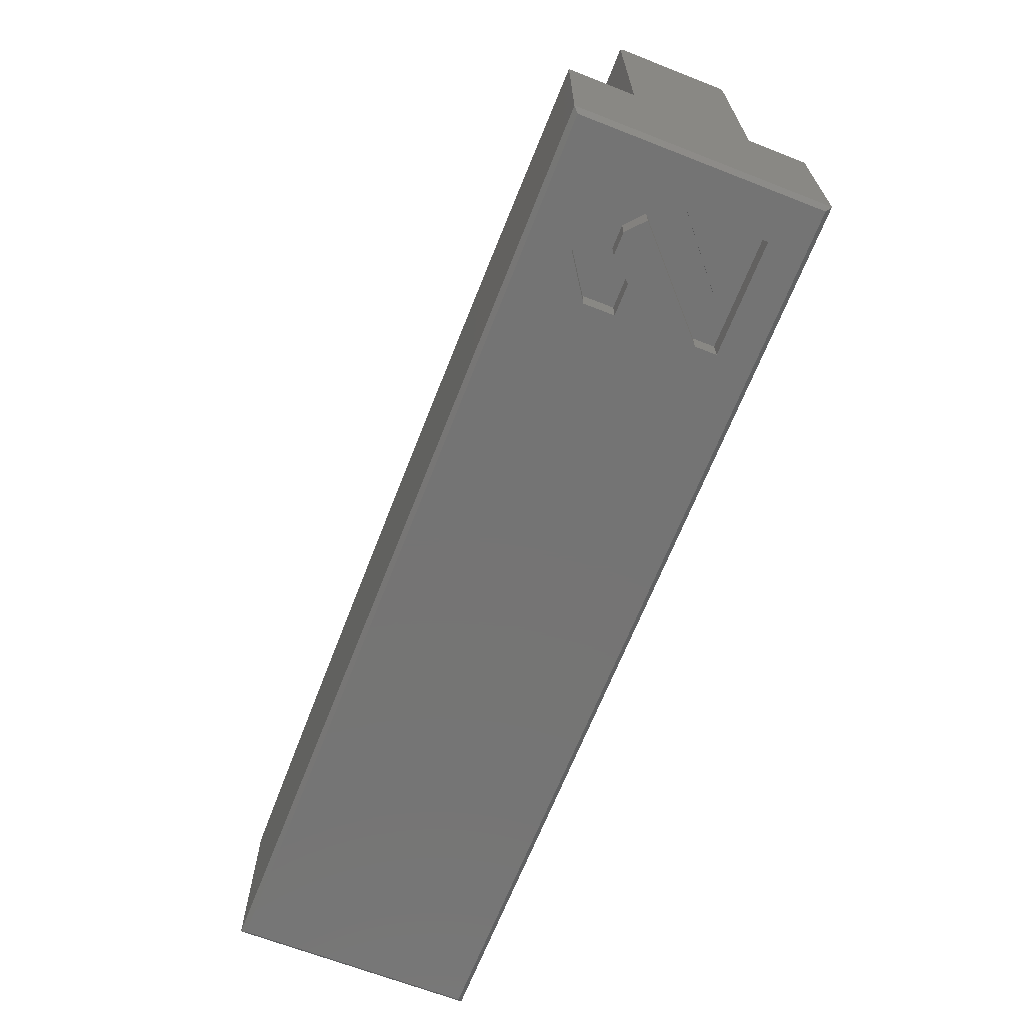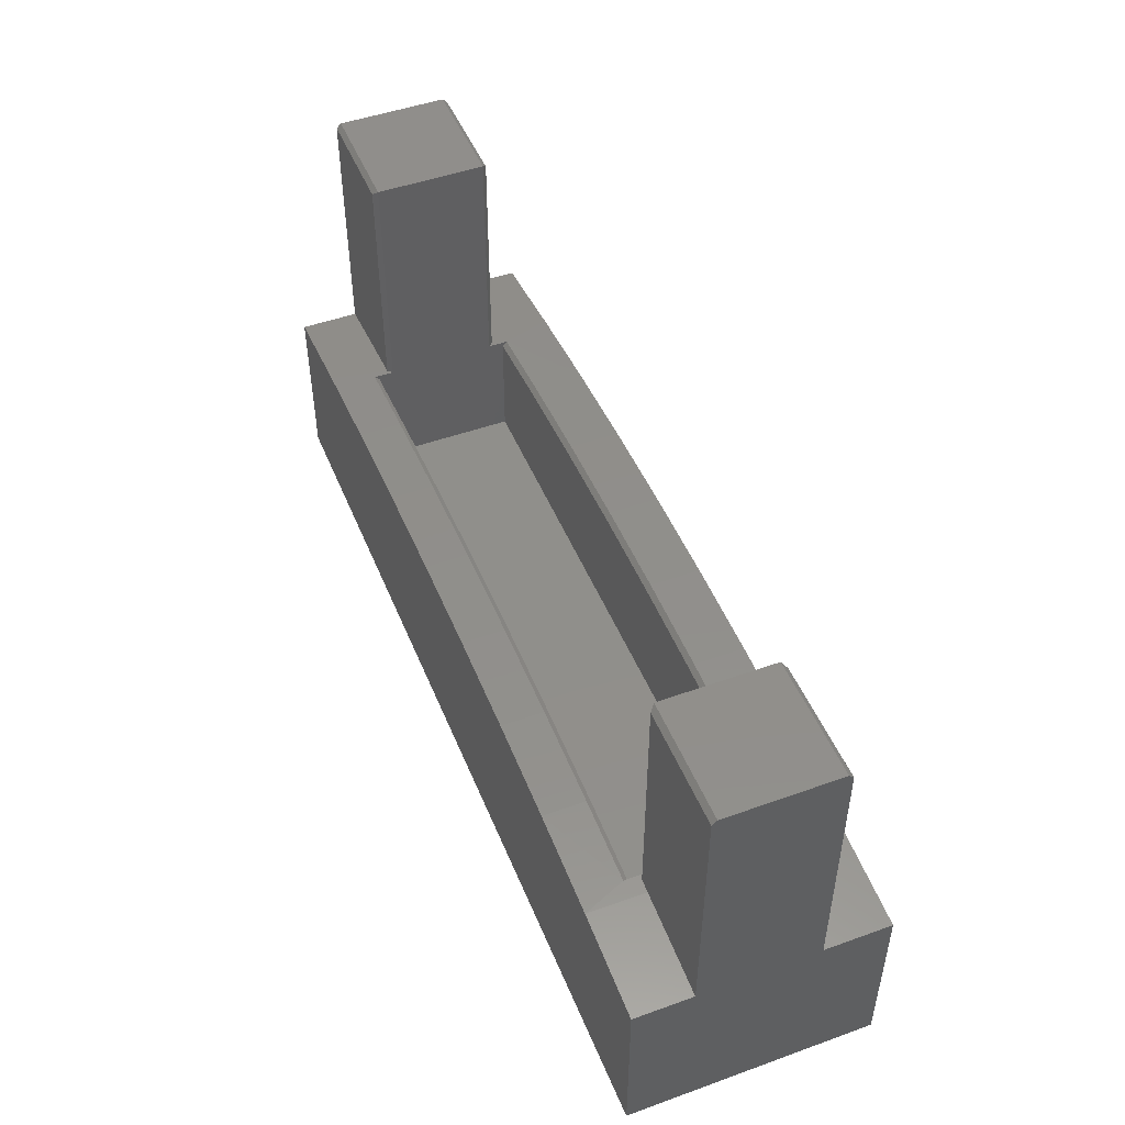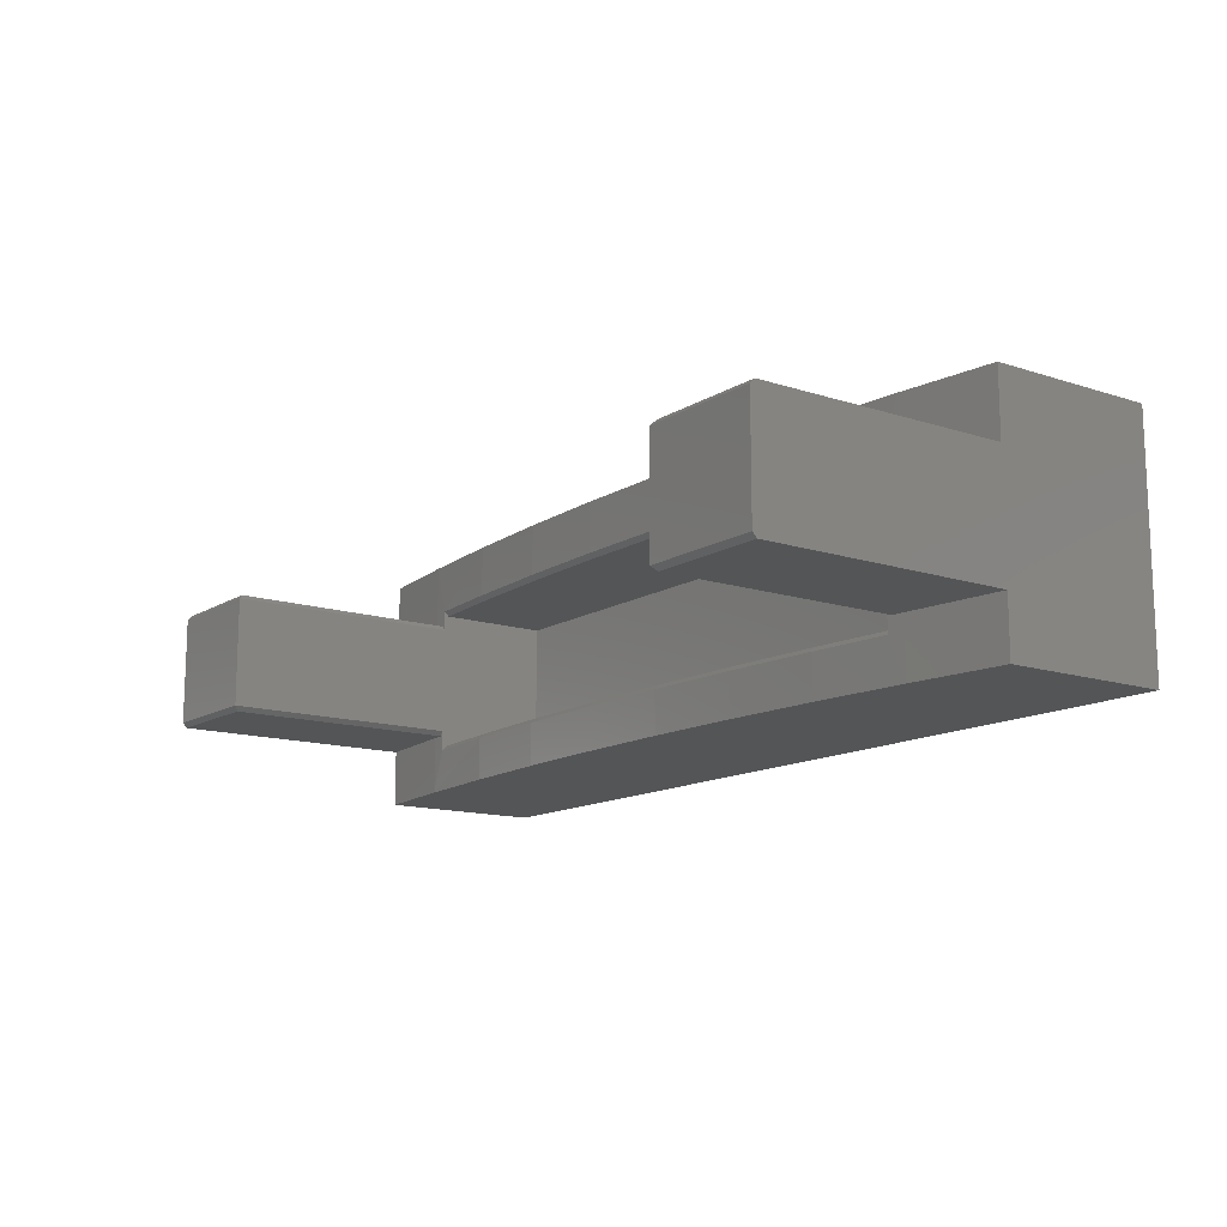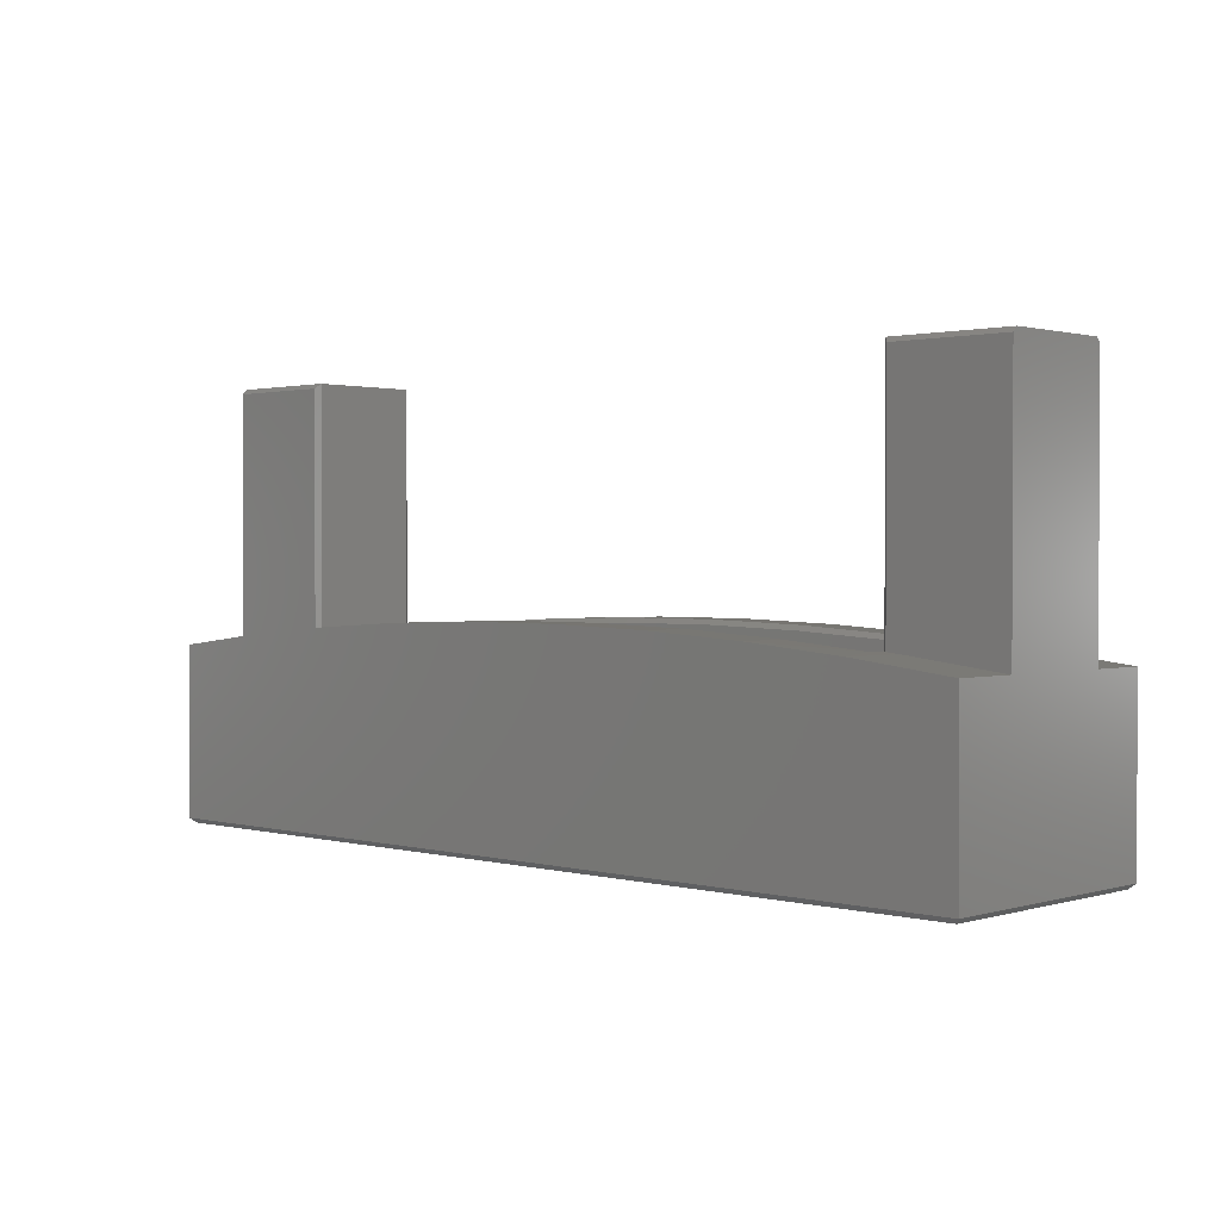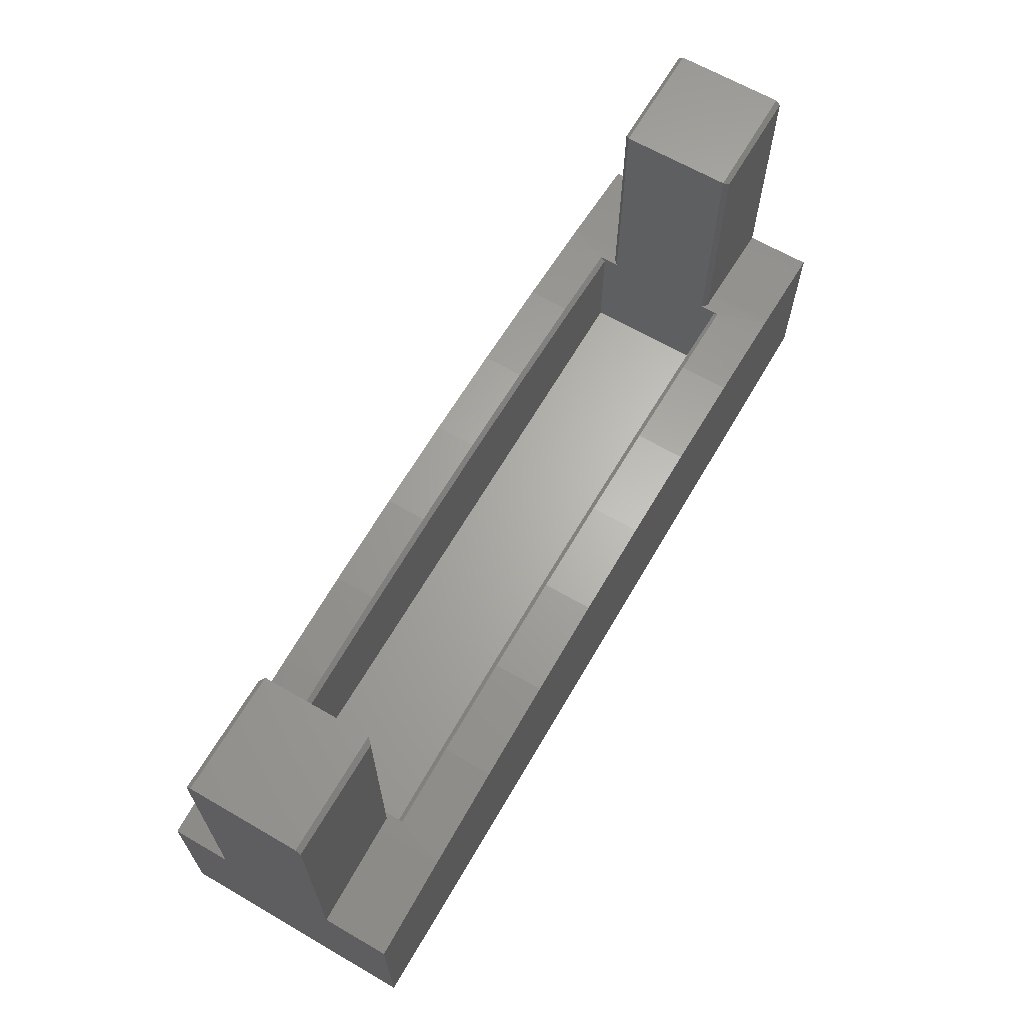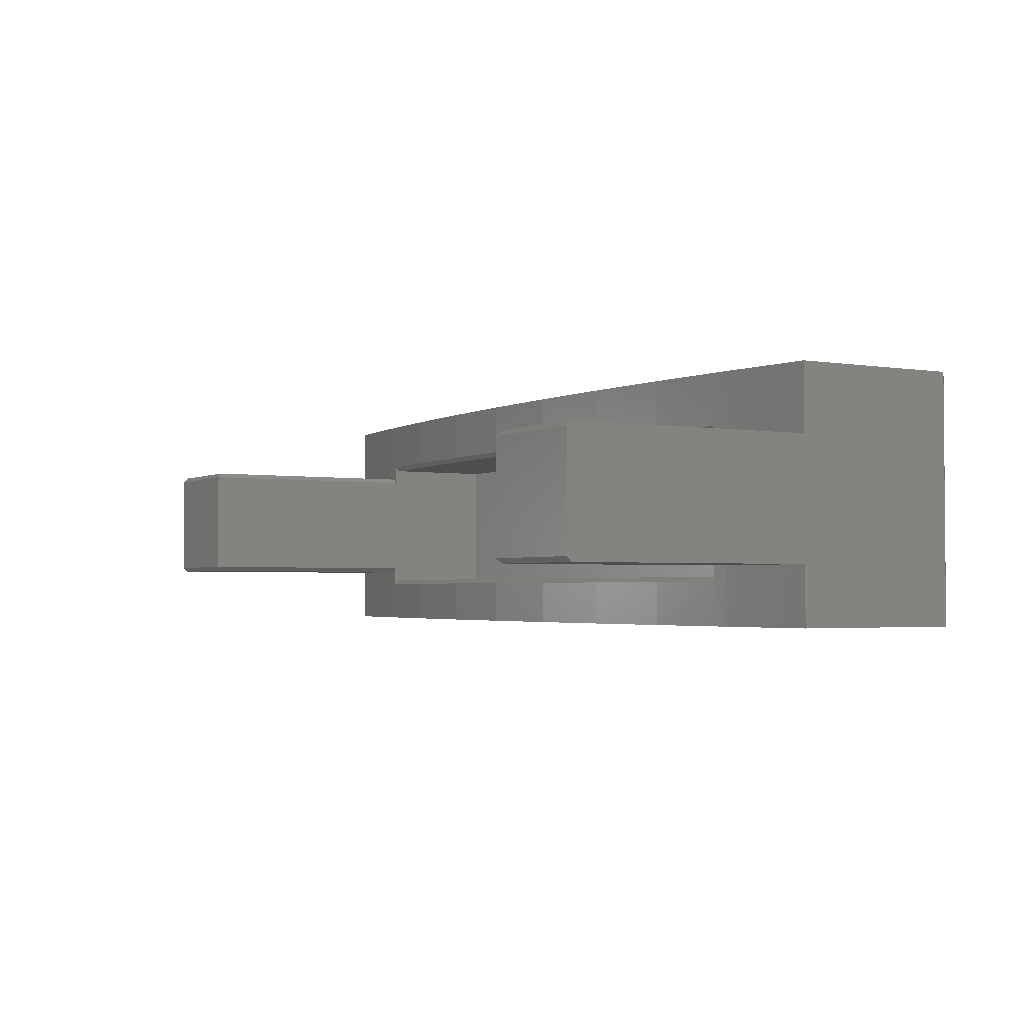
<metadata>
{"format":"stl","ext":"stl","renderer":"f3d","projection":"perspective","resolution":1024,"background":"white","views":[{"elev":-66.7,"azim":-111.4,"up":"+Z"},{"elev":48.5,"azim":68.2,"up":"+Z"},{"elev":-13.4,"azim":53.7,"up":"+Y"},{"elev":1.3,"azim":-136.5,"up":"+Z"},{"elev":65.2,"azim":120.2,"up":"+Z"},{"elev":-2.5,"azim":59.6,"up":"+Y"}]}
</metadata>
<code>
# stl→obj: 126 verts, 248 faces
v 5 17.64 137.8
v 5 11.74 137.8
v 33.5 17.64 137.8
v 33.5 11.74 137.8
v 33.7 12.19 142.8
v 33.5 12.39 142.8
v 33.5 11.54 142.8
v 34.24 12.19 142.7
v 29.97 9.74 143.1
v 34.24 9.74 142.7
v 38.5 9.74 142.2
v 38.5 12.19 142.2
v 4.26 12.19 142.7
v 0 12.19 142.2
v 4.26 9.74 142.7
v 0 9.74 142.2
v 8.533 11.54 143.1
v 5 11.54 142.8
v 4.8 12.19 142.8
v 5 12.39 142.8
v 8.533 9.74 143.1
v 12.82 9.74 143.4
v 12.82 11.54 143.4
v 17.1 9.74 143.5
v 17.1 11.54 143.5
v 21.4 9.74 143.5
v 21.4 11.54 143.5
v 25.68 9.74 143.4
v 25.68 11.54 143.4
v 29.97 11.54 143.1
v 38.5 9.74 135
v 0 9.74 135
v 29.95 11.74 142.9
v 33.5 11.74 142.6
v 25.67 11.74 143.2
v 5 11.74 142.6
v 8.548 11.74 142.9
v 12.83 11.74 143.2
v 17.11 11.74 143.3
v 21.39 11.74 143.3
v 2.02 14.71 134.8
v 4.816 12.32 134.8
v 2.02 12.32 134.8
v 2.02 16.88 134.8
v 0.2 19.79 134.8
v 0.2 9.94 134.8
v 38.3 19.79 134.8
v 38.3 9.94 134.8
v 6.712 15.63 134.8
v 3.635 16.56 134.8
v 4.584 16.56 134.8
v 2.895 15.9 134.8
v 5.404 15.63 134.8
v 6.738 12.32 134.8
v 2.02 11.43 134.8
v 6.738 11.43 134.8
v 6.712 16.9 134.8
v 4.994 18.06 134.8
v 3.028 18.06 134.8
v 0 19.99 142.2
v 4.26 19.99 142.7
v 0 19.99 135
v 8.533 19.99 143.1
v 25.68 19.99 143.4
v 29.97 19.99 143.1
v 38.5 19.99 135
v 34.24 19.99 142.7
v 38.5 19.99 142.2
v 12.82 19.99 143.4
v 17.1 19.99 143.5
v 21.4 19.99 143.5
v 4.8 17.19 142.8
v 5 16.99 142.8
v 5 17.84 142.8
v 4.26 17.19 142.7
v 0 17.19 142.2
v 38.5 17.19 142.2
v 34.24 17.19 142.7
v 29.97 17.84 143.1
v 33.5 17.84 142.8
v 33.7 17.19 142.8
v 33.5 16.99 142.8
v 8.533 17.84 143.1
v 12.82 17.84 143.4
v 17.1 17.84 143.5
v 21.4 17.84 143.5
v 25.68 17.84 143.4
v 8.548 17.64 142.9
v 5 17.64 142.6
v 12.83 17.64 143.2
v 33.5 17.64 142.6
v 29.95 17.64 142.9
v 25.67 17.64 143.2
v 21.39 17.64 143.3
v 17.11 17.64 143.3
v 5 16.99 152.9
v 5 12.39 152.9
v 0 17.19 152.7
v 4.8 17.19 152.7
v 0 12.19 152.7
v 4.8 12.19 152.7
v 0 16.99 152.9
v 0 12.39 152.9
v 38.5 17.19 152.7
v 33.7 17.19 152.7
v 38.5 12.19 152.7
v 33.7 12.19 152.7
v 38.5 16.99 152.9
v 38.5 12.39 152.9
v 33.5 16.99 152.9
v 33.5 12.39 152.9
v 6.712 15.63 135.8
v 6.712 16.9 135.8
v 4.994 18.06 135.8
v 3.028 18.06 135.8
v 2.02 16.88 135.8
v 2.02 14.71 135.8
v 4.816 12.32 135.8
v 2.02 12.32 135.8
v 2.02 11.43 135.8
v 6.738 11.43 135.8
v 6.738 12.32 135.8
v 2.895 15.9 135.8
v 3.635 16.56 135.8
v 4.584 16.56 135.8
v 5.404 15.63 135.8
f 1 2 3
f 3 2 4
f 5 6 7
f 5 7 8
f 9 10 7
f 7 10 8
f 8 10 11
f 8 11 12
f 13 14 15
f 15 14 16
f 17 18 15
f 13 15 19
f 19 15 18
f 19 18 20
f 15 21 17
f 17 21 22
f 17 22 23
f 23 22 24
f 23 24 25
f 25 24 26
f 25 26 27
f 27 26 28
f 27 28 29
f 29 28 9
f 29 9 30
f 30 9 7
f 9 31 10
f 10 31 11
f 22 21 32
f 32 21 15
f 32 15 16
f 9 28 31
f 31 28 26
f 31 26 32
f 32 26 24
f 32 24 22
f 33 34 4
f 33 4 35
f 2 36 37
f 37 38 2
f 2 38 39
f 2 39 4
f 4 39 40
f 4 40 35
f 41 42 43
f 44 41 45
f 45 41 43
f 45 43 46
f 47 48 49
f 50 51 52
f 52 51 53
f 52 53 54
f 43 55 46
f 46 55 56
f 46 56 48
f 48 56 54
f 48 54 49
f 49 54 53
f 49 57 47
f 47 57 58
f 47 58 45
f 45 58 59
f 45 59 44
f 60 61 62
f 62 61 63
f 64 65 66
f 66 65 67
f 66 67 68
f 63 69 62
f 62 69 70
f 62 70 66
f 66 70 71
f 66 71 64
f 72 73 74
f 72 74 75
f 63 61 74
f 74 61 75
f 75 61 60
f 75 60 76
f 68 67 77
f 77 67 78
f 79 80 67
f 78 67 81
f 81 67 80
f 81 80 82
f 74 83 63
f 63 83 84
f 63 84 69
f 69 84 85
f 69 85 70
f 70 85 86
f 70 86 71
f 71 86 87
f 71 87 64
f 64 87 79
f 64 79 65
f 65 79 67
f 88 89 1
f 88 1 90
f 3 91 92
f 92 93 3
f 3 93 94
f 3 94 1
f 1 94 95
f 1 95 90
f 89 74 73
f 96 97 73
f 73 97 20
f 18 36 20
f 20 36 2
f 20 2 73
f 73 2 1
f 73 1 89
f 76 98 75
f 75 98 99
f 75 99 72
f 100 14 101
f 101 14 13
f 101 13 19
f 102 103 96
f 96 103 97
f 32 16 62
f 62 16 14
f 60 62 76
f 76 62 14
f 76 14 98
f 98 14 100
f 98 100 102
f 102 100 103
f 104 77 105
f 105 77 78
f 105 78 81
f 12 106 8
f 8 106 107
f 8 107 5
f 66 68 31
f 31 68 77
f 108 109 104
f 104 109 106
f 104 106 77
f 77 106 12
f 77 12 31
f 31 12 11
f 110 111 108
f 108 111 109
f 91 3 4
f 111 110 6
f 6 110 82
f 80 91 82
f 82 91 4
f 82 4 6
f 6 4 34
f 6 34 7
f 48 31 46
f 46 31 32
f 47 66 48
f 48 66 31
f 62 45 32
f 32 45 46
f 45 62 47
f 47 62 66
f 110 105 82
f 82 105 81
f 105 110 104
f 104 110 108
f 107 111 5
f 5 111 6
f 111 107 109
f 109 107 106
f 99 96 72
f 72 96 73
f 98 102 99
f 99 102 96
f 97 101 20
f 20 101 19
f 103 100 97
f 97 100 101
f 92 91 80
f 83 74 89
f 89 88 83
f 83 88 90
f 83 90 84
f 84 90 95
f 84 95 85
f 85 95 94
f 85 94 86
f 86 94 93
f 86 93 87
f 87 93 92
f 87 92 79
f 79 92 80
f 37 36 18
f 30 7 34
f 34 33 30
f 30 33 35
f 30 35 29
f 29 35 40
f 29 40 27
f 27 40 39
f 27 39 25
f 25 39 38
f 25 38 23
f 23 38 37
f 23 37 17
f 17 37 18
f 112 113 49
f 49 113 57
f 113 114 57
f 57 114 58
f 114 115 58
f 58 115 59
f 115 116 59
f 59 116 44
f 116 117 44
f 44 117 41
f 117 118 41
f 41 118 42
f 118 119 42
f 42 119 43
f 119 120 43
f 43 120 55
f 120 121 55
f 55 121 56
f 121 122 56
f 56 122 54
f 122 123 54
f 54 123 52
f 123 124 52
f 52 124 50
f 124 125 50
f 50 125 51
f 125 126 51
f 51 126 53
f 126 112 53
f 53 112 49
f 120 119 121
f 121 119 118
f 117 116 123
f 123 116 124
f 124 116 115
f 124 115 125
f 125 115 114
f 125 114 126
f 126 114 113
f 126 113 112
f 117 123 118
f 118 123 122
f 118 122 121

</code>
